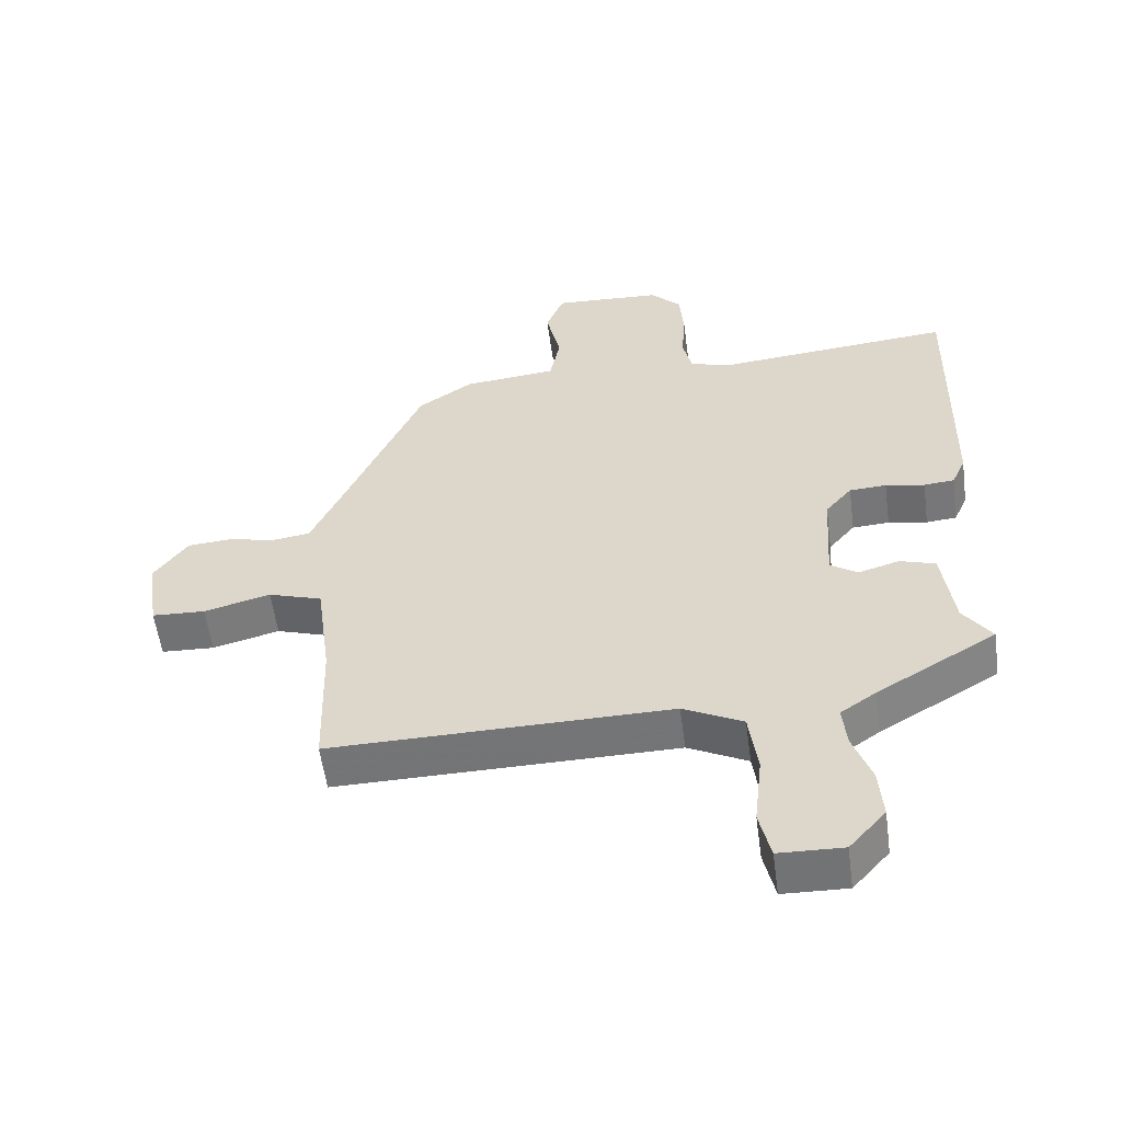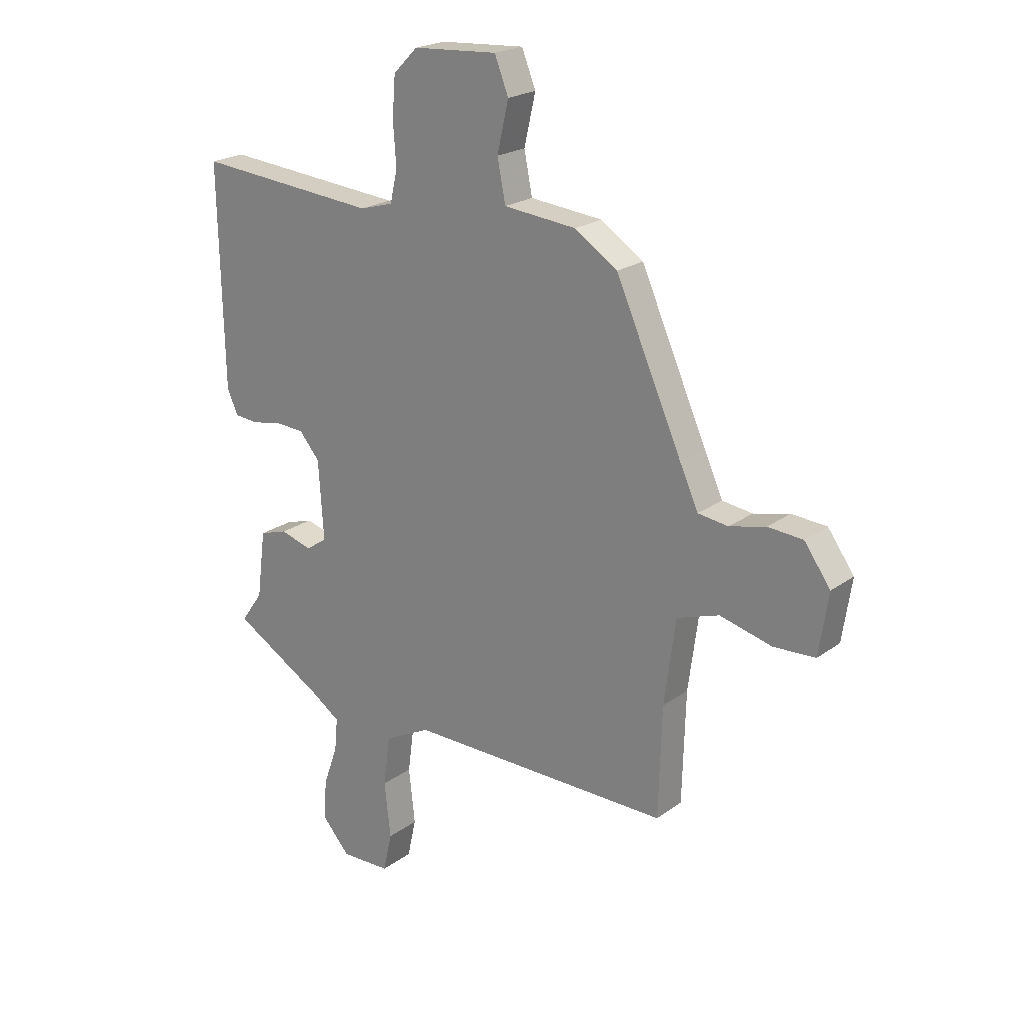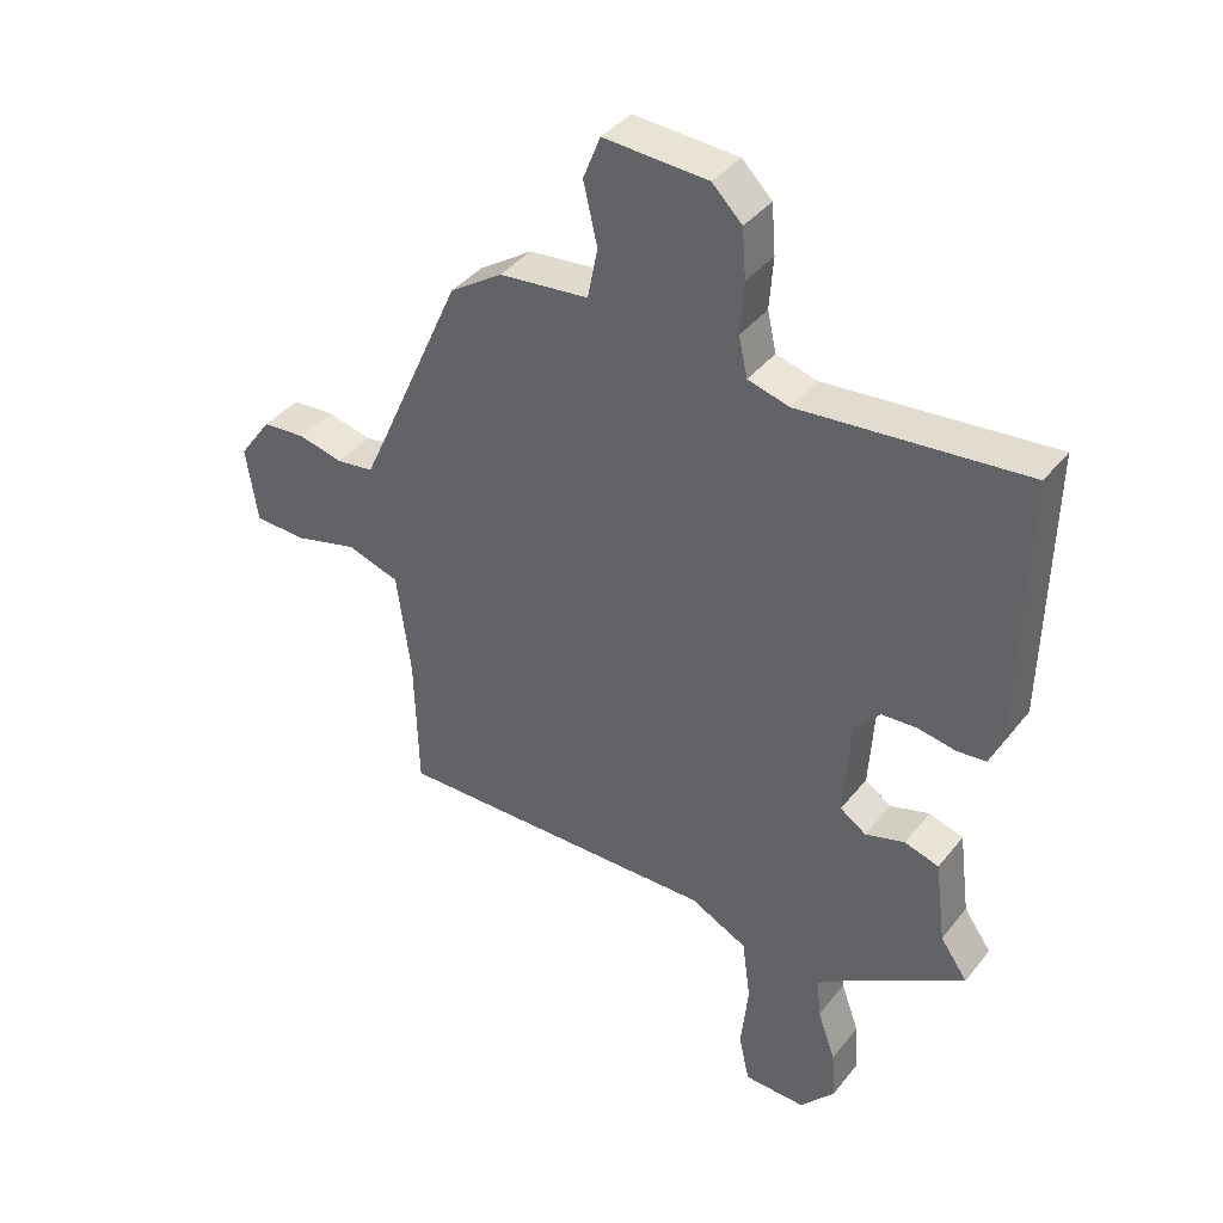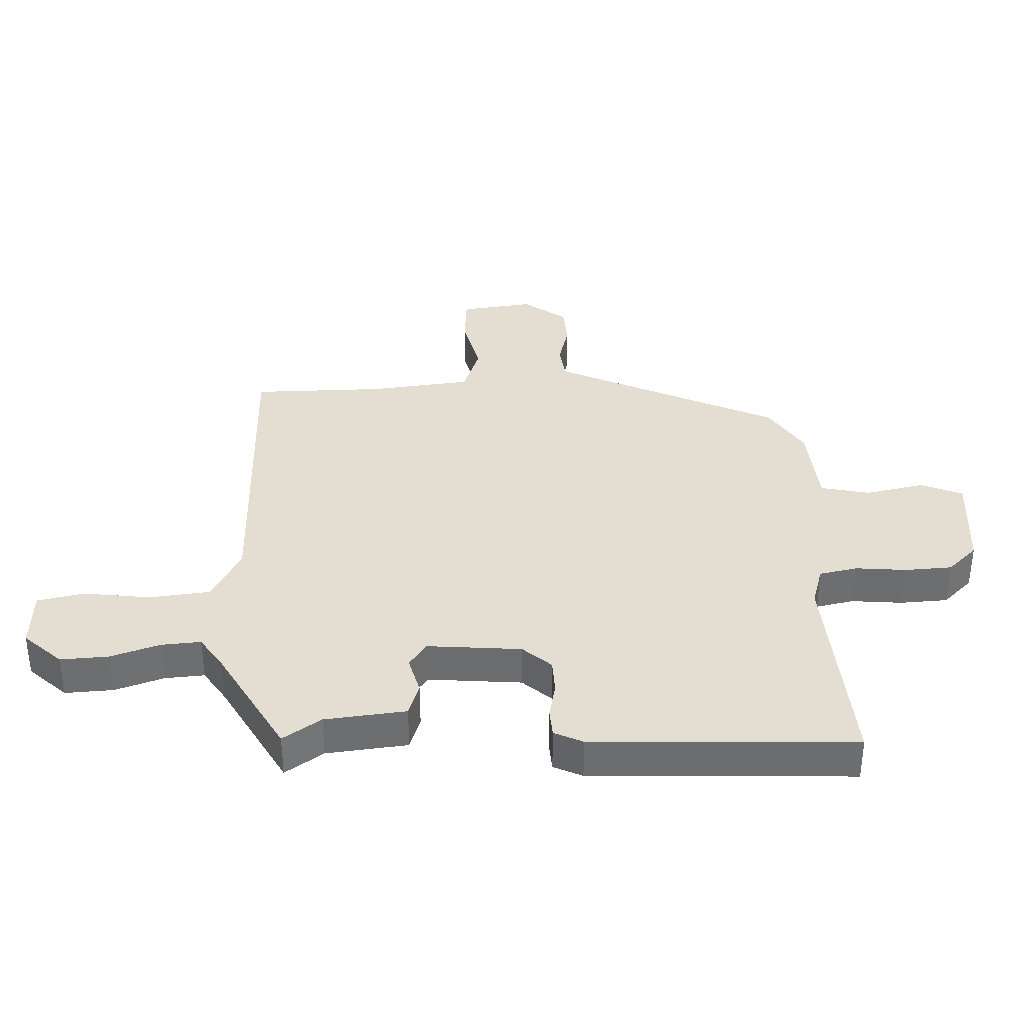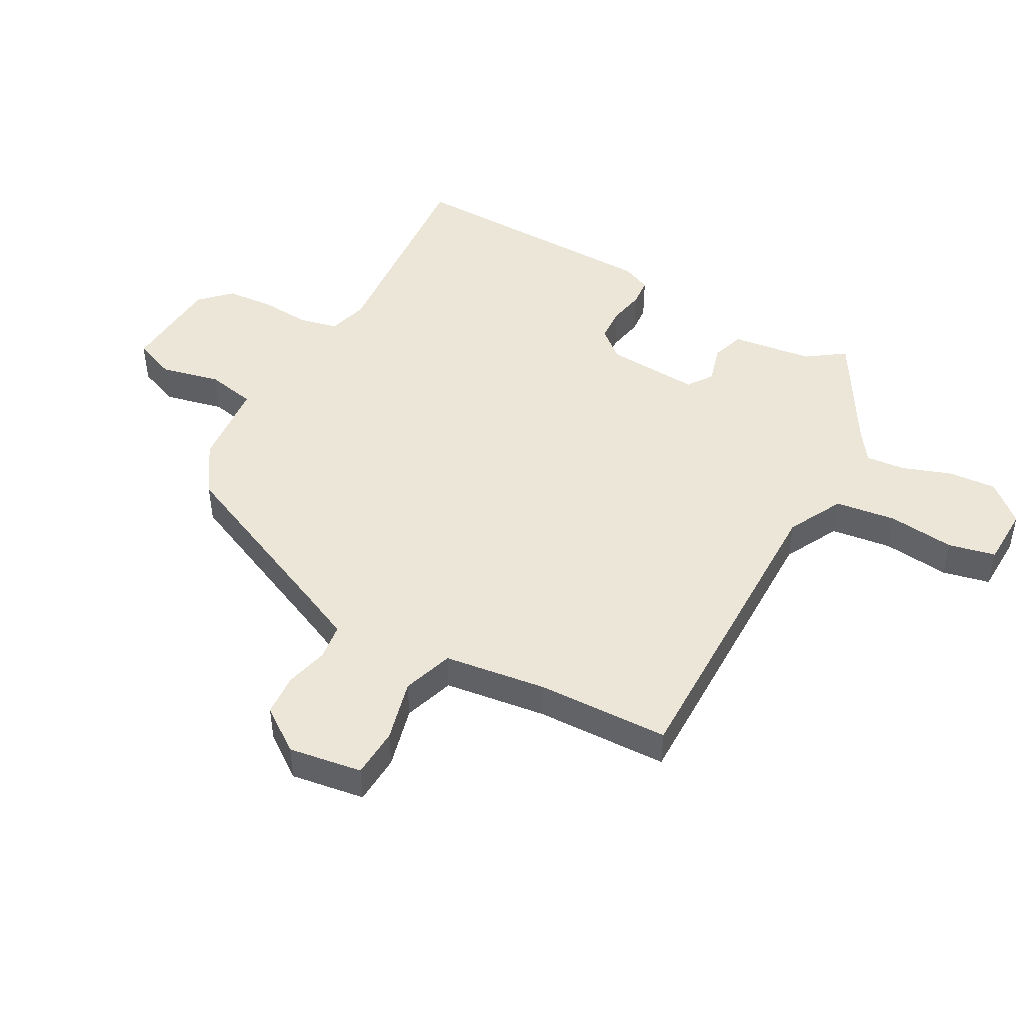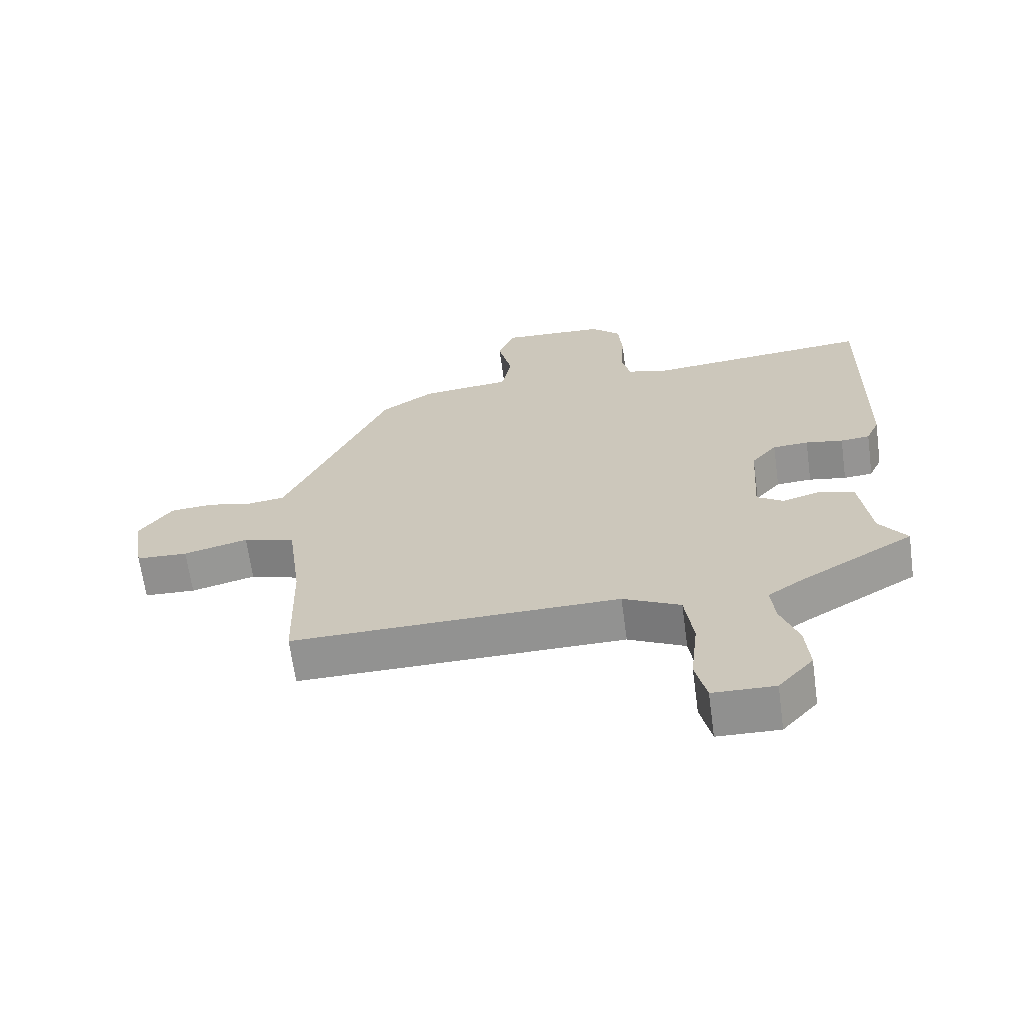
<metadata>
{"format":"obj","ext":"obj","renderer":"f3d","projection":"perspective","resolution":1024,"background":"white","views":[{"elev":-56.2,"azim":-172.4,"up":"+Z"},{"elev":21.5,"azim":38.4,"up":"+Z"},{"elev":39.1,"azim":-145.9,"up":"+Z"},{"elev":36.1,"azim":-91.0,"up":"+Y"},{"elev":46.4,"azim":118.9,"up":"+Y"},{"elev":-66.1,"azim":-172.2,"up":"+Z"}]}
</metadata>
<code>
v 0.467 0.07 -0.488
v -0.047 0.07 -0.483
v -0.137 0.07 -0.529
v -0.15 0.07 -0.627
v -0.138 0.07 -0.735
v -0.155 0.07 -0.811
v -0.252 0.07 -0.814
v -0.307 0.07 -0.752
v -0.301 0.07 -0.674
v -0.273 0.07 -0.595
v -0.267 0.07 -0.531
v -0.321 0.07 -0.494
v -0.501 0.07 -0.388
v -0.458 0.07 -0.327
v -0.441 0.07 -0.196
v -0.387 0.07 -0.179
v -0.325 0.07 -0.197
v -0.284 0.07 -0.169
v -0.294 0.07 -0.017
v -0.334 0.07 0.03
v -0.39 0.07 0.033
v -0.449 0.07 0.022
v -0.495 0.07 0.026
v -0.516 0.07 0.073
v -0.525 0.07 0.498
v -0.171 0.07 0.467
v -0.106 0.07 0.485
v -0.092 0.07 0.547
v -0.098 0.07 0.629
v -0.092 0.07 0.706
v -0.045 0.07 0.753
v 0.119 0.07 0.763
v 0.146 0.07 0.695
v 0.124 0.07 0.599
v 0.14 0.07 0.519
v 0.281 0.07 0.505
v 0.364 0.07 0.45
v 0.493 0.07 0.161
v 0.529 0.07 0.082
v 0.588 0.07 0.074
v 0.658 0.07 0.091
v 0.726 0.07 0.086
v 0.777 0.07 0.015
v 0.759 0.07 -0.104
v 0.678 0.07 -0.108
v 0.577 0.07 -0.082
v 0.495 0.07 -0.109
v 0.473 0.07 -0.274
v 0.467 0 -0.488
v -0.047 0 -0.483
v -0.137 0 -0.529
v -0.15 0 -0.627
v -0.138 0 -0.735
v -0.155 0 -0.811
v -0.252 0 -0.814
v -0.307 0 -0.752
v -0.301 0 -0.674
v -0.273 0 -0.595
v -0.267 0 -0.531
v -0.321 0 -0.494
v -0.501 0 -0.388
v -0.458 0 -0.327
v -0.441 0 -0.196
v -0.387 0 -0.179
v -0.325 0 -0.197
v -0.284 0 -0.169
v -0.294 0 -0.017
v -0.334 0 0.03
v -0.39 0 0.033
v -0.449 0 0.022
v -0.495 0 0.026
v -0.516 0 0.073
v -0.525 0 0.498
v -0.171 0 0.467
v -0.106 0 0.485
v -0.092 0 0.547
v -0.098 0 0.629
v -0.092 0 0.706
v -0.045 0 0.753
v 0.119 0 0.763
v 0.146 0 0.695
v 0.124 0 0.599
v 0.14 0 0.519
v 0.281 0 0.505
v 0.364 0 0.45
v 0.493 0 0.161
v 0.529 0 0.082
v 0.588 0 0.074
v 0.658 0 0.091
v 0.726 0 0.086
v 0.777 0 0.015
v 0.759 0 -0.104
v 0.678 0 -0.108
v 0.577 0 -0.082
v 0.495 0 -0.109
v 0.473 0 -0.274
f 43 44 45 46
f 43 46 47
f 40 41 42 43
f 39 40 43 47
f 38 39 47
f 35 36 37 38
f 35 38 47 48
f 31 32 33 34
f 31 34 35
f 28 29 30 31
f 27 28 31 35
f 26 27 35 48
f 21 22 23 24
f 20 21 24 25
f 19 20 25 26
f 14 15 16 17
f 12 13 14 17
f 11 12 17 18
f 7 8 9 10
f 7 10 11
f 4 5 6 7
f 3 4 7 11
f 2 3 11 18
f 18 19 26 48
f 1 2 18 48
f 94 93 92 91
f 95 94 91
f 91 90 89 88
f 95 91 88 87
f 95 87 86
f 86 85 84 83
f 96 95 86 83
f 82 81 80 79
f 83 82 79
f 79 78 77 76
f 83 79 76 75
f 96 83 75 74
f 72 71 70 69
f 73 72 69 68
f 74 73 68 67
f 65 64 63 62
f 65 62 61 60
f 66 65 60 59
f 58 57 56 55
f 59 58 55
f 55 54 53 52
f 59 55 52 51
f 66 59 51 50
f 96 74 67 66
f 96 66 50 49
f 1 49 50 2
f 2 50 51 3
f 3 51 52 4
f 4 52 53 5
f 5 53 54 6
f 6 54 55 7
f 7 55 56 8
f 8 56 57 9
f 9 57 58 10
f 10 58 59 11
f 11 59 60 12
f 12 60 61 13
f 13 61 62 14
f 14 62 63 15
f 15 63 64 16
f 16 64 65 17
f 17 65 66 18
f 18 66 67 19
f 19 67 68 20
f 20 68 69 21
f 21 69 70 22
f 22 70 71 23
f 23 71 72 24
f 24 72 73 25
f 25 73 74 26
f 26 74 75 27
f 27 75 76 28
f 28 76 77 29
f 29 77 78 30
f 30 78 79 31
f 31 79 80 32
f 32 80 81 33
f 33 81 82 34
f 34 82 83 35
f 35 83 84 36
f 36 84 85 37
f 37 85 86 38
f 38 86 87 39
f 39 87 88 40
f 40 88 89 41
f 41 89 90 42
f 42 90 91 43
f 43 91 92 44
f 44 92 93 45
f 45 93 94 46
f 46 94 95 47
f 47 95 96 48
f 48 96 49 1

</code>
